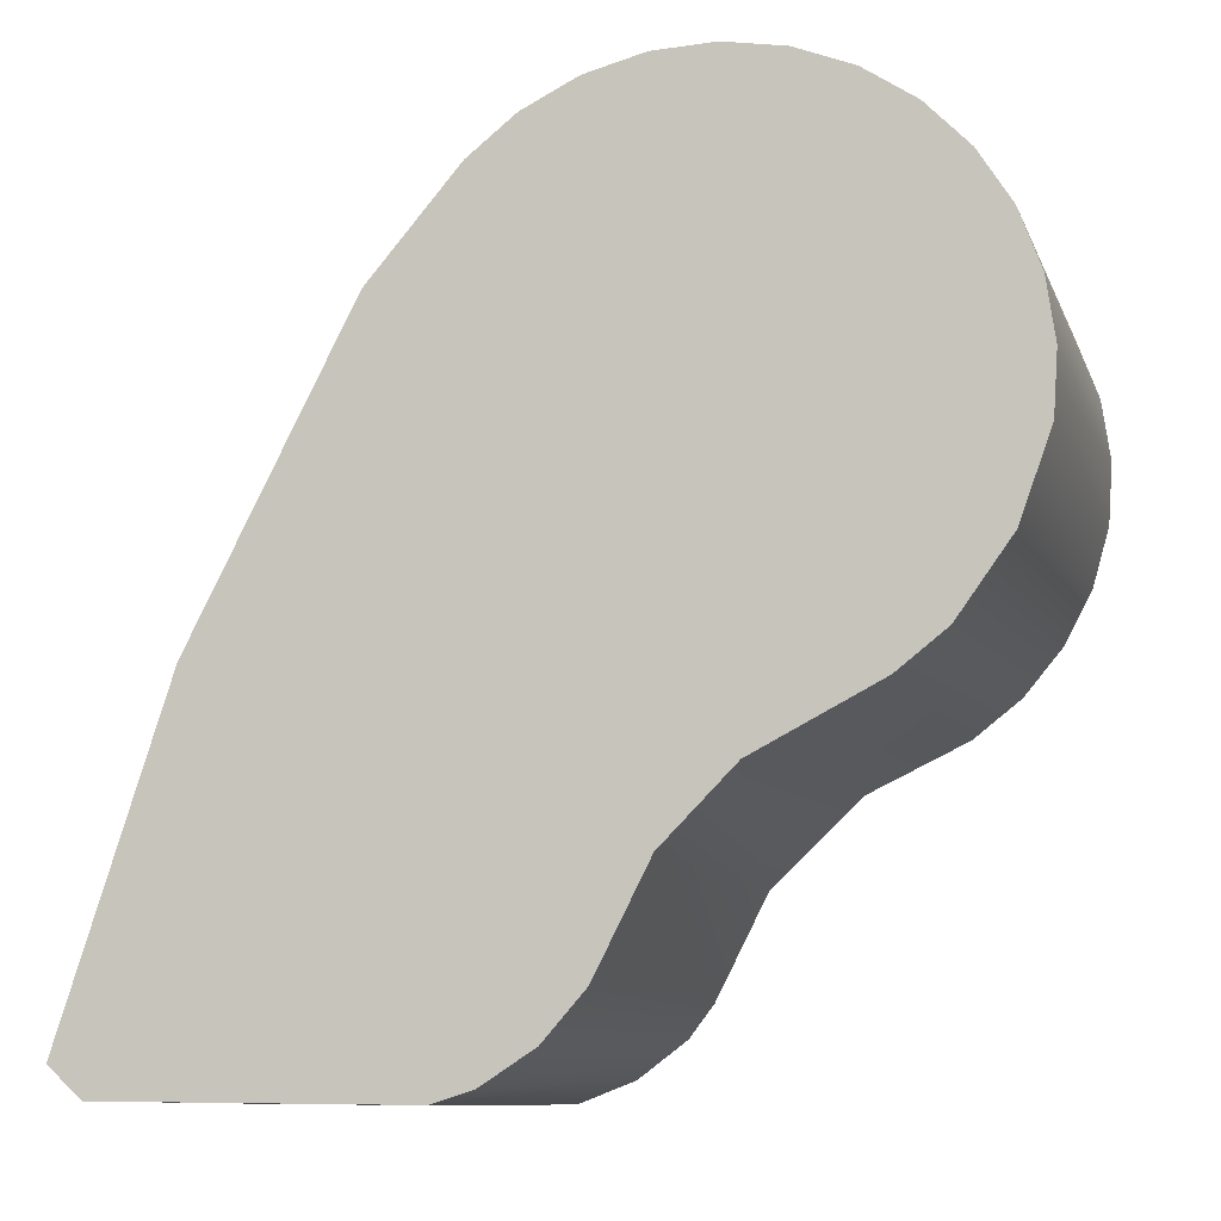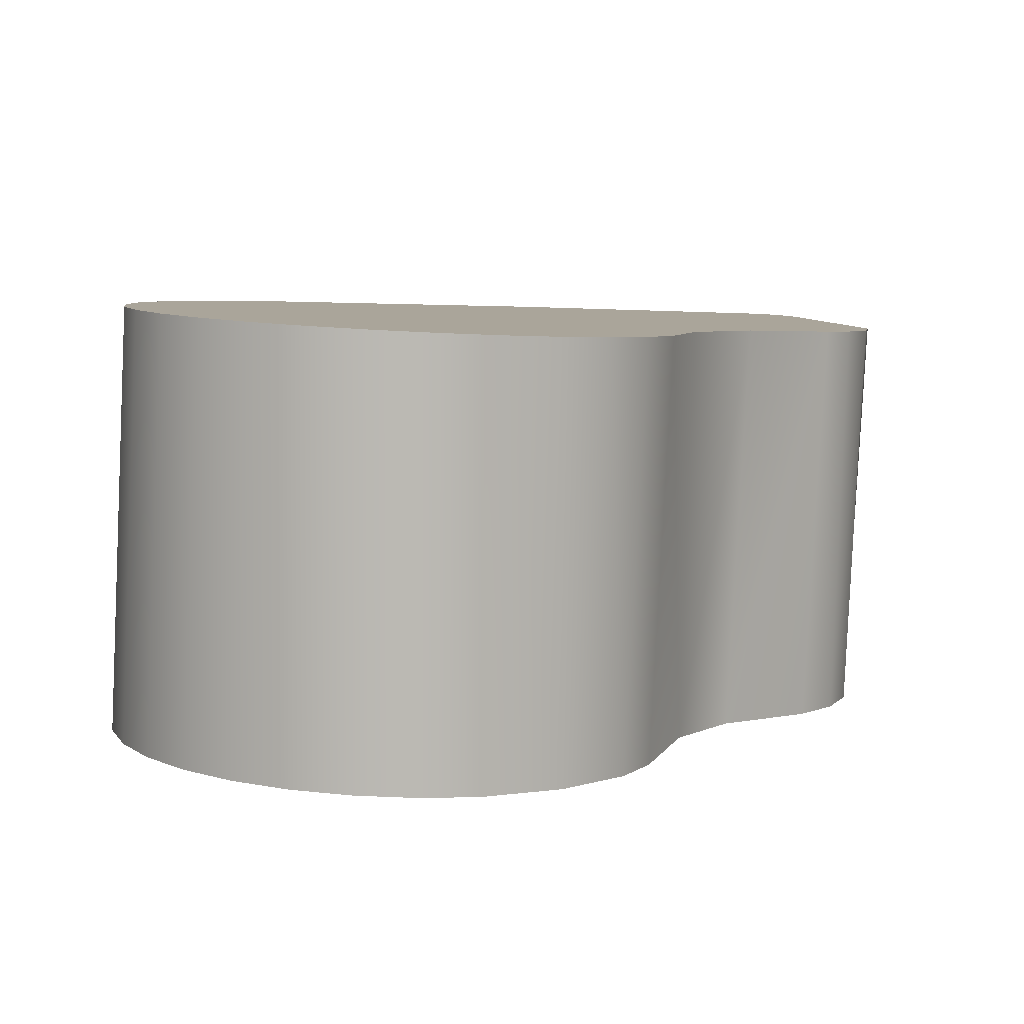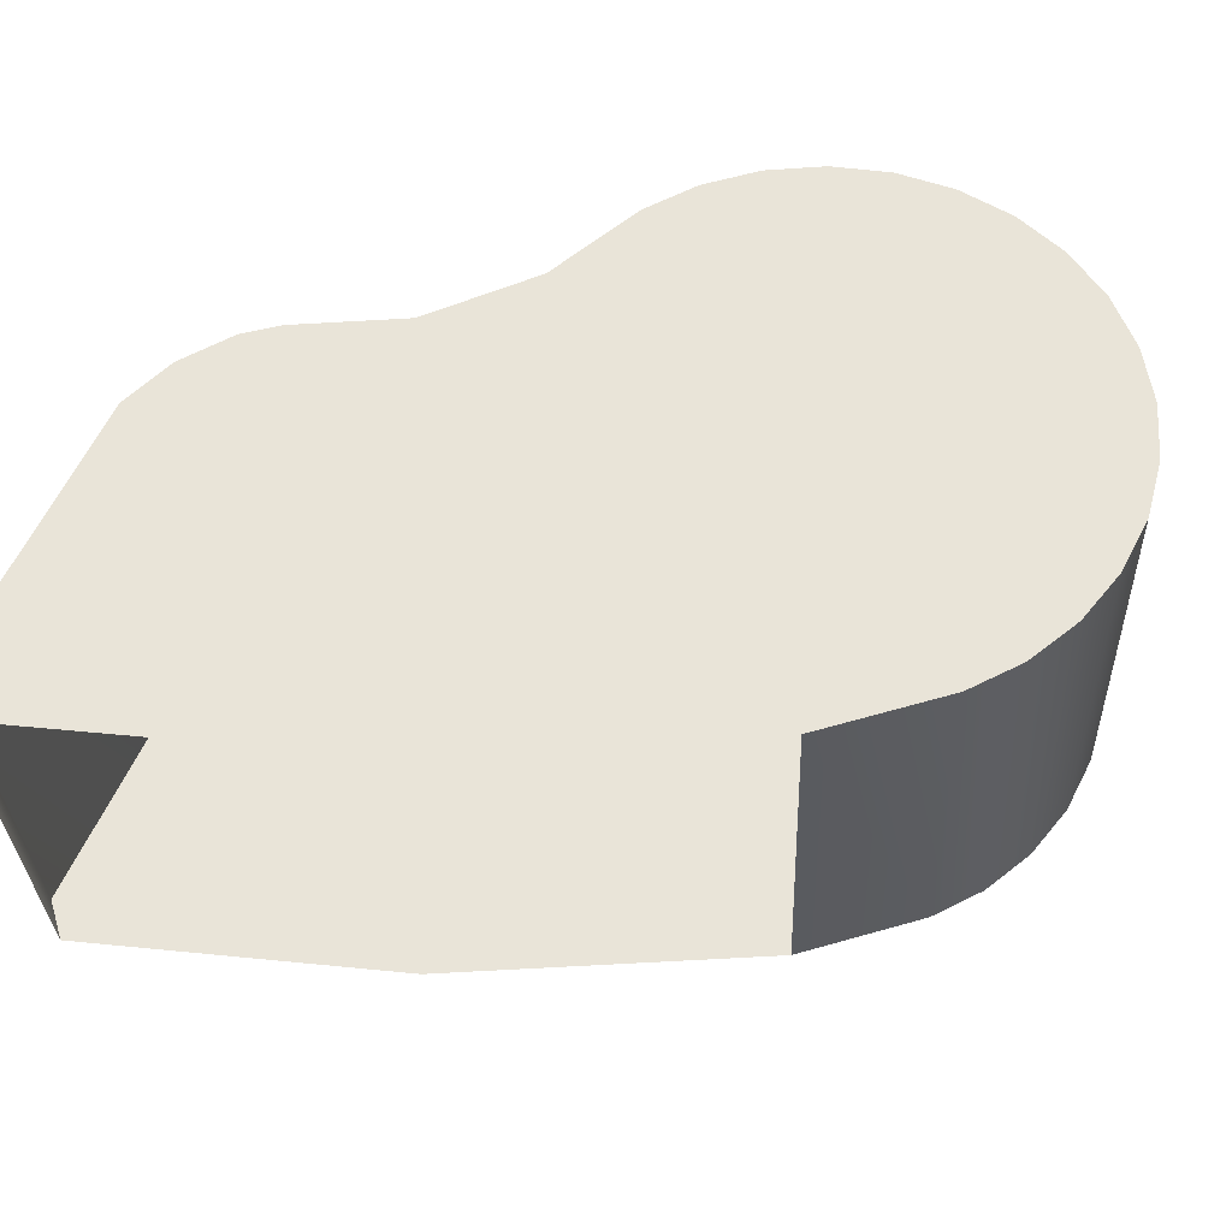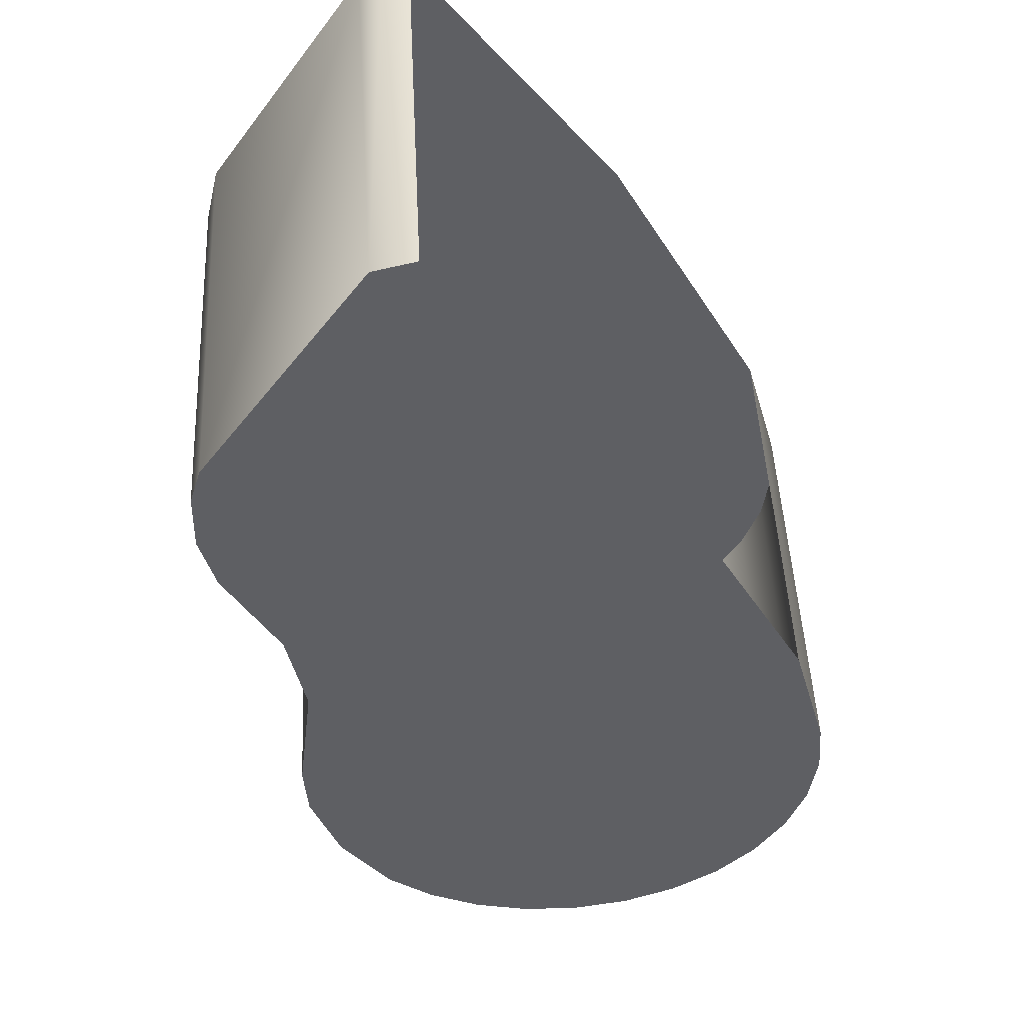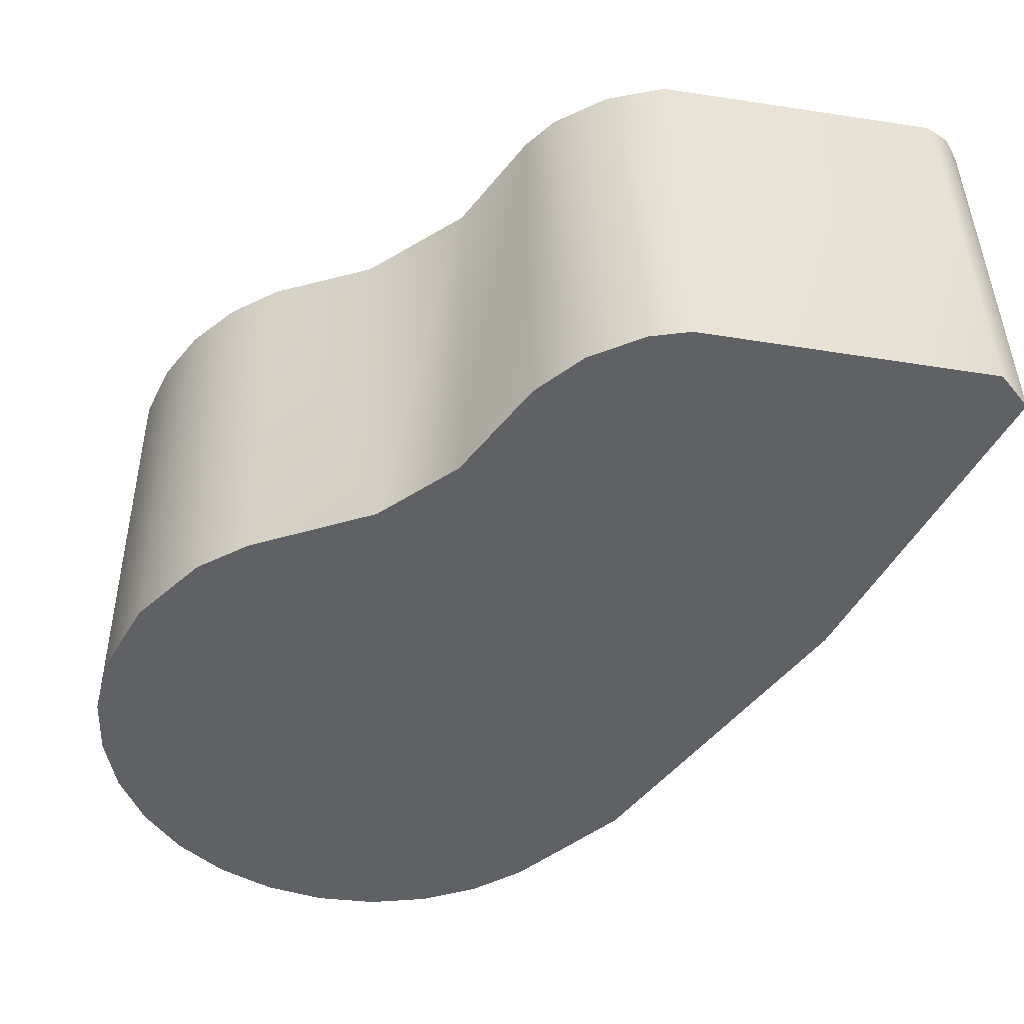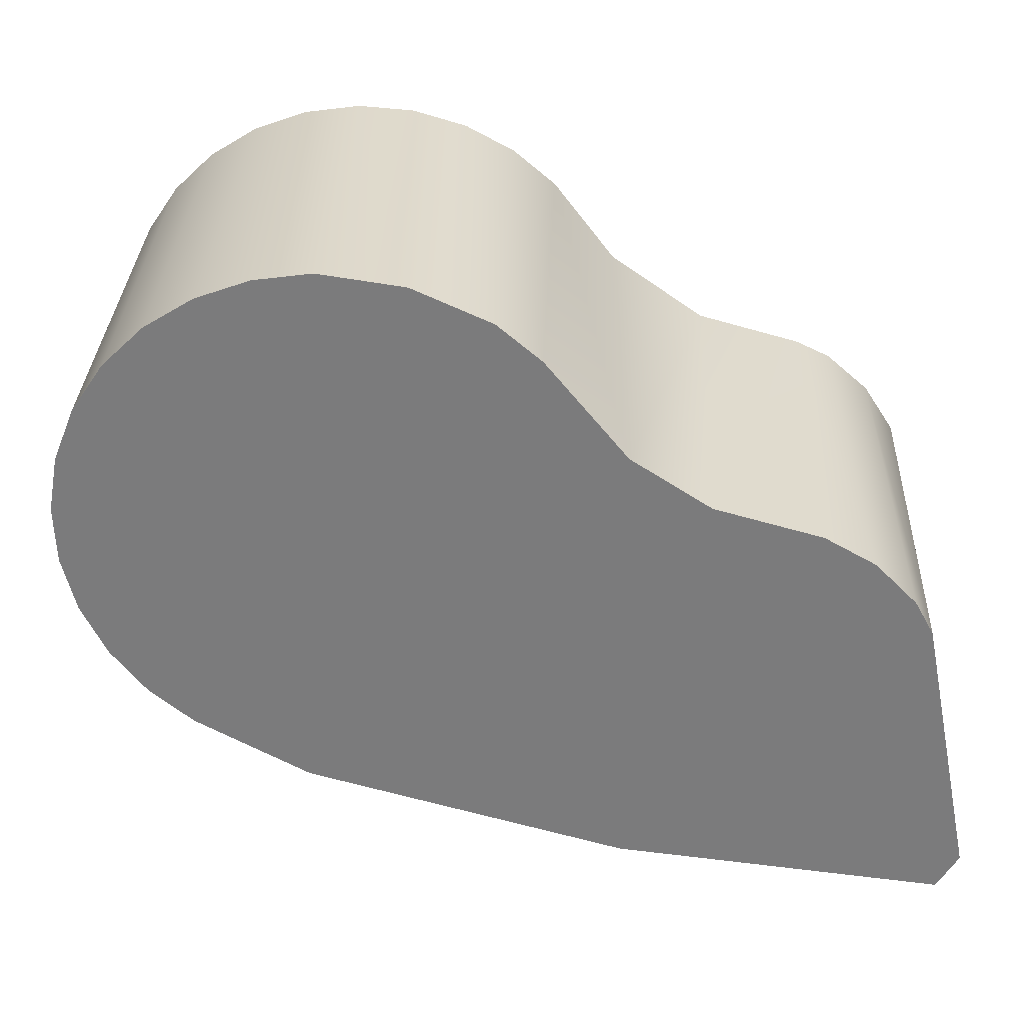
<metadata>
{"format":"obj","ext":"obj","renderer":"f3d","projection":"perspective","resolution":1024,"background":"white","views":[{"elev":-6.9,"azim":-165.8,"up":"+Y"},{"elev":6.6,"azim":-101.1,"up":"+Z"},{"elev":60.9,"azim":114.0,"up":"+Z"},{"elev":-42.1,"azim":55.2,"up":"+Z"},{"elev":-51.7,"azim":-10.6,"up":"+Z"},{"elev":-60.4,"azim":-79.1,"up":"+Z"}]}
</metadata>
<code>
v 43.68 -3.458 2.55
v 32.69 1.949 2.584
v 41.13 1.108 9.471
v 34.27 -3.87 2.343
v 33.4 -3.595 9.098
v 33.53 -3.28 2.356
v 32.72 -2.13 2.394
v 33.07 2.425 9.372
v 33.2 2.739 2.631
v 33.73 3.09 9.416
v 33.87 3.405 2.675
v 34.52 3.603 9.456
v 34.66 3.917 2.715
v 35.4 3.939 9.489
v 36.33 4.084 9.515
v 36.47 4.399 2.773
v 37.28 4.032 9.531
v 37.41 4.347 2.79
v 38.19 3.786 9.538
v 38.32 4.1 2.796
v 39.76 2.759 9.521
v 39.89 3.074 2.78
v 36.14 -4.87 2.334
v 37.1 -6.313 9.044
v 45.18 -8.971 9.081
v 32.35 1.07 2.536
v 40.11 -9.114 2.215
v 45.31 -8.657 2.34
v 35.69 -4.953 9.08
v 32.26 -0.8018 2.447
v 39.16 3.67 2.793
v 39.49 -8.915 2.212
v 38.68 -8.377 2.221
v 38.05 -7.639 2.243
v 37.92 -7.954 8.984
v 32.21 0.1389 2.489
v 43.55 -3.773 9.291
v 39.07 -9.068 8.955
v 35.54 4.254 2.748
v 37.23 -5.998 2.303
v 38.3 -8.476 8.967
v 44.92 -9.302 9.06
v 44.79 -9.123 2.307
v 44.53 -9.482 9.044
v 39.98 -9.428 8.956
v 39.03 3.355 9.534
v 34.13 -4.185 9.085
v 32.12 -1.117 9.188
v 32.37 -2.026 9.15
v 32.22 0.7548 9.277
v 32.07 -0.1758 9.231
v 32.55 1.634 9.325
v 41.26 1.423 2.73
v 32.8 -2.864 9.12
f 3 22 53
f 28 43 42
f 39 13 26
f 27 45 44
f 47 29 23
f 5 47 4
f 54 5 6
f 49 54 7
f 48 49 7
f 51 48 30
f 50 51 36
f 52 50 26
f 8 52 2
f 10 8 9
f 12 10 11
f 14 12 13
f 15 14 39
f 17 15 16
f 19 17 18
f 46 19 20
f 21 46 31
f 3 21 22
f 53 22 23
f 31 22 21
f 20 31 46
f 18 20 19
f 16 18 17
f 39 16 15
f 13 39 14
f 11 13 12
f 9 11 10
f 2 9 8
f 26 2 52
f 36 26 50
f 30 36 51
f 7 30 48
f 1 33 32
f 6 7 54
f 4 6 5
f 23 4 47
f 35 34 40
f 20 18 26
f 24 40 23
f 32 27 1
f 44 43 27
f 26 13 11
f 26 16 39
f 23 29 24
f 1 34 33
f 40 24 35
f 42 25 28
f 38 45 27
f 27 43 1
f 41 38 33
f 35 41 33
f 44 42 43
f 26 18 16
f 33 34 35
f 36 30 31
f 32 33 38
f 27 32 38
f 6 4 31
f 1 40 34
f 41 35 37
f 37 38 41
f 25 42 37
f 4 23 31
f 37 45 38
f 47 5 46
f 49 48 46
f 51 50 46
f 52 8 46
f 10 12 46
f 15 17 12
f 19 46 12
f 22 31 23
f 26 31 20
f 31 7 6
f 5 54 46
f 46 48 51
f 46 8 10
f 12 17 19
f 37 42 44
f 23 40 53
f 1 53 40
f 31 26 36
f 46 54 49
f 12 14 15
f 37 44 45
f 43 28 1
f 29 21 3
f 46 50 52
f 35 24 37
f 24 3 37
f 31 30 7
f 46 29 47
f 26 11 9
f 29 46 21
f 3 24 29
f 9 2 26
f 3 22 53
f 28 43 42
f 39 13 26
f 27 45 44
f 47 29 23
f 5 47 4
f 54 5 6
f 49 54 7
f 48 49 7
f 51 48 30
f 50 51 36
f 52 50 26
f 8 52 2
f 10 8 9
f 12 10 11
f 14 12 13
f 15 14 39
f 17 15 16
f 19 17 18
f 46 19 20
f 21 46 31
f 3 21 22
f 53 22 23
f 31 22 21
f 20 31 46
f 18 20 19
f 16 18 17
f 39 16 15
f 13 39 14
f 11 13 12
f 9 11 10
f 2 9 8
f 26 2 52
f 36 26 50
f 30 36 51
f 7 30 48
f 1 33 32
f 6 7 54
f 4 6 5
f 23 4 47
f 35 34 40
f 20 18 26
f 24 40 23
f 32 27 1
f 44 43 27
f 26 13 11
f 26 16 39
f 23 29 24
f 1 34 33
f 40 24 35

</code>
